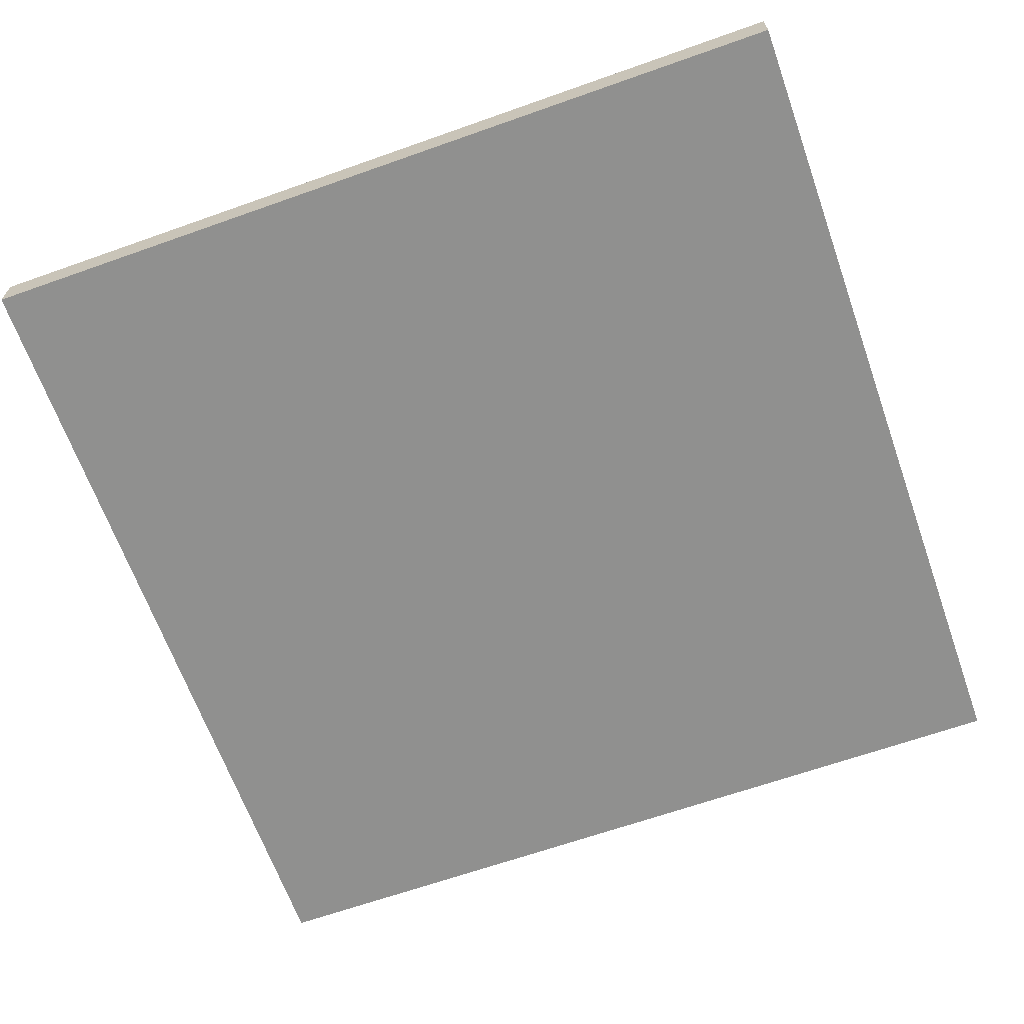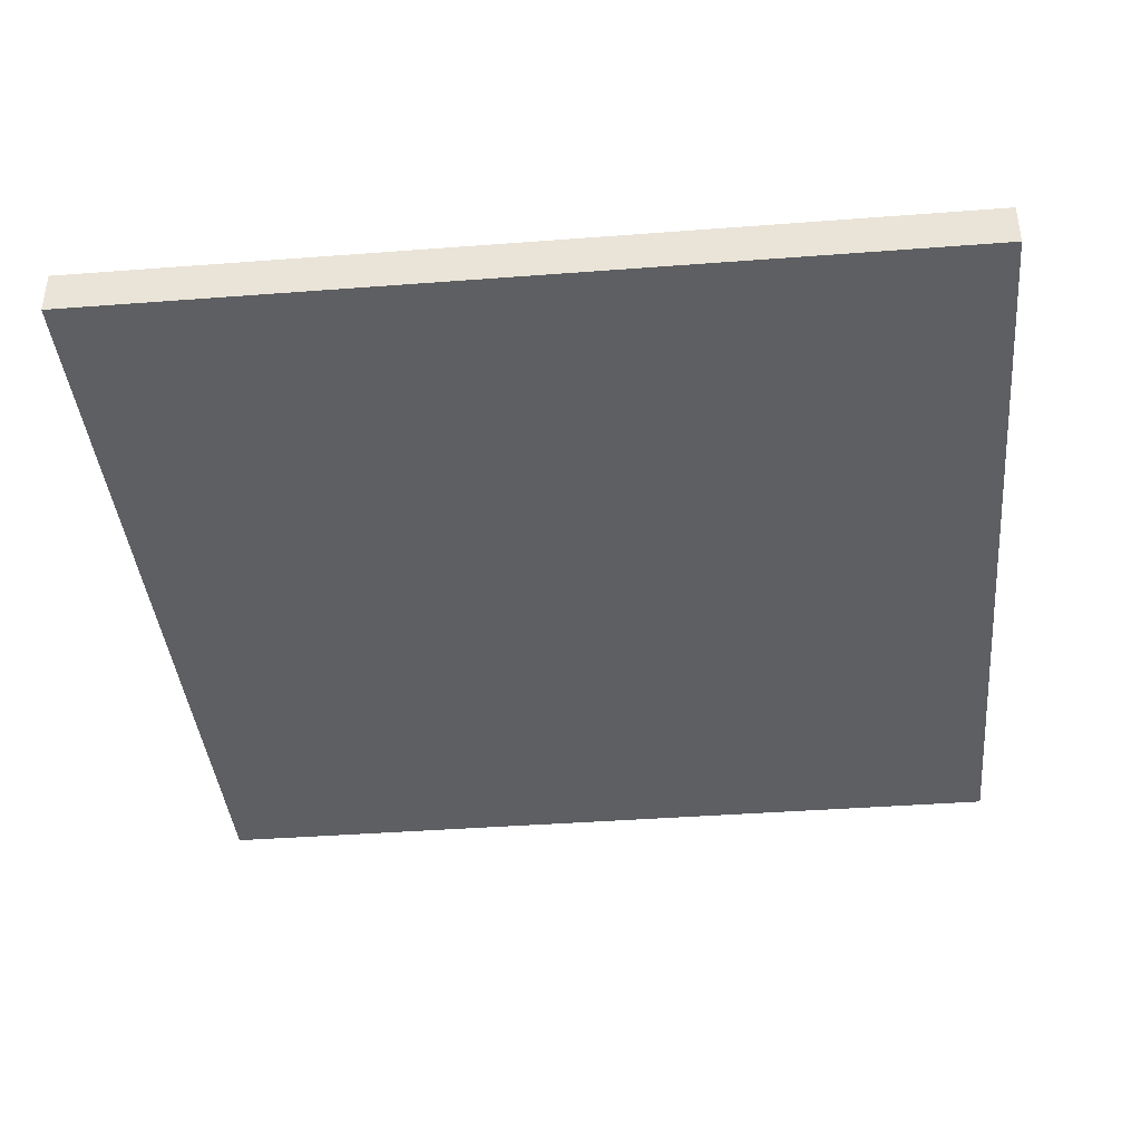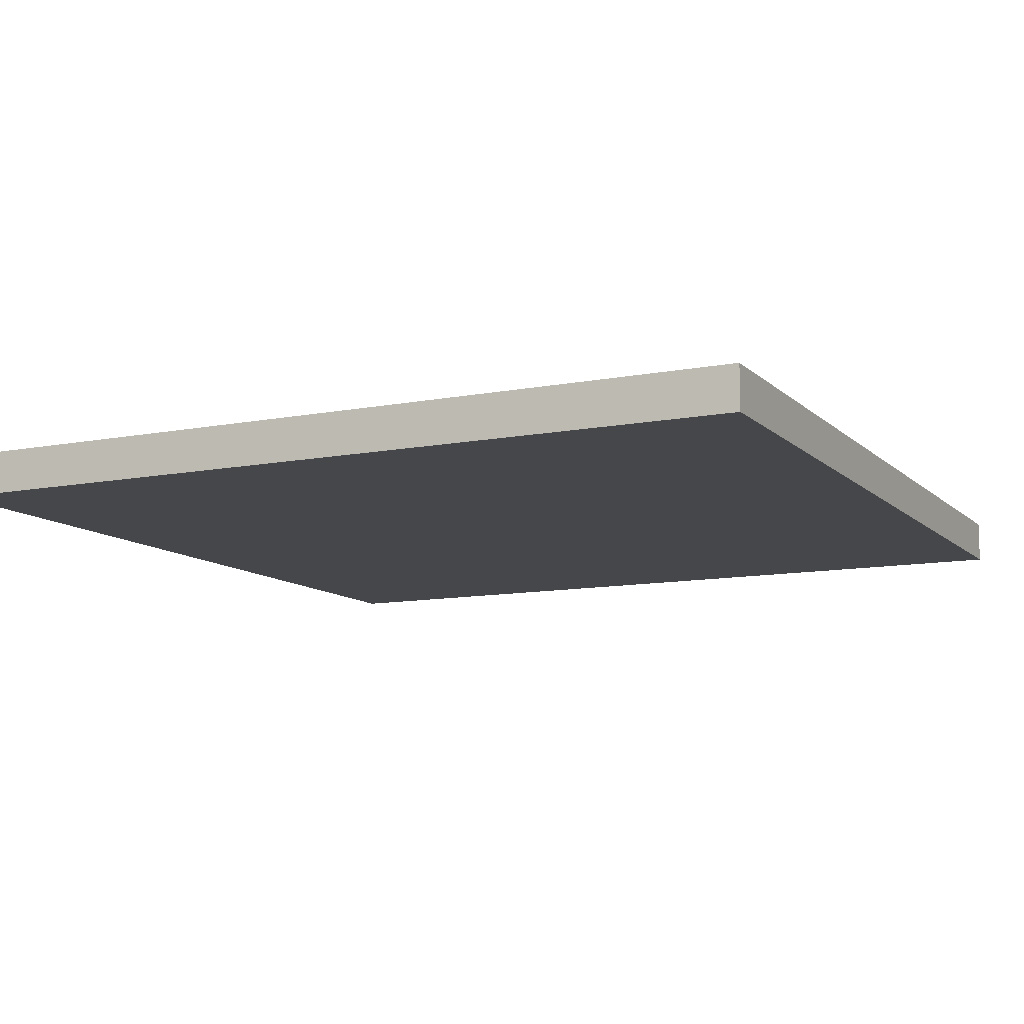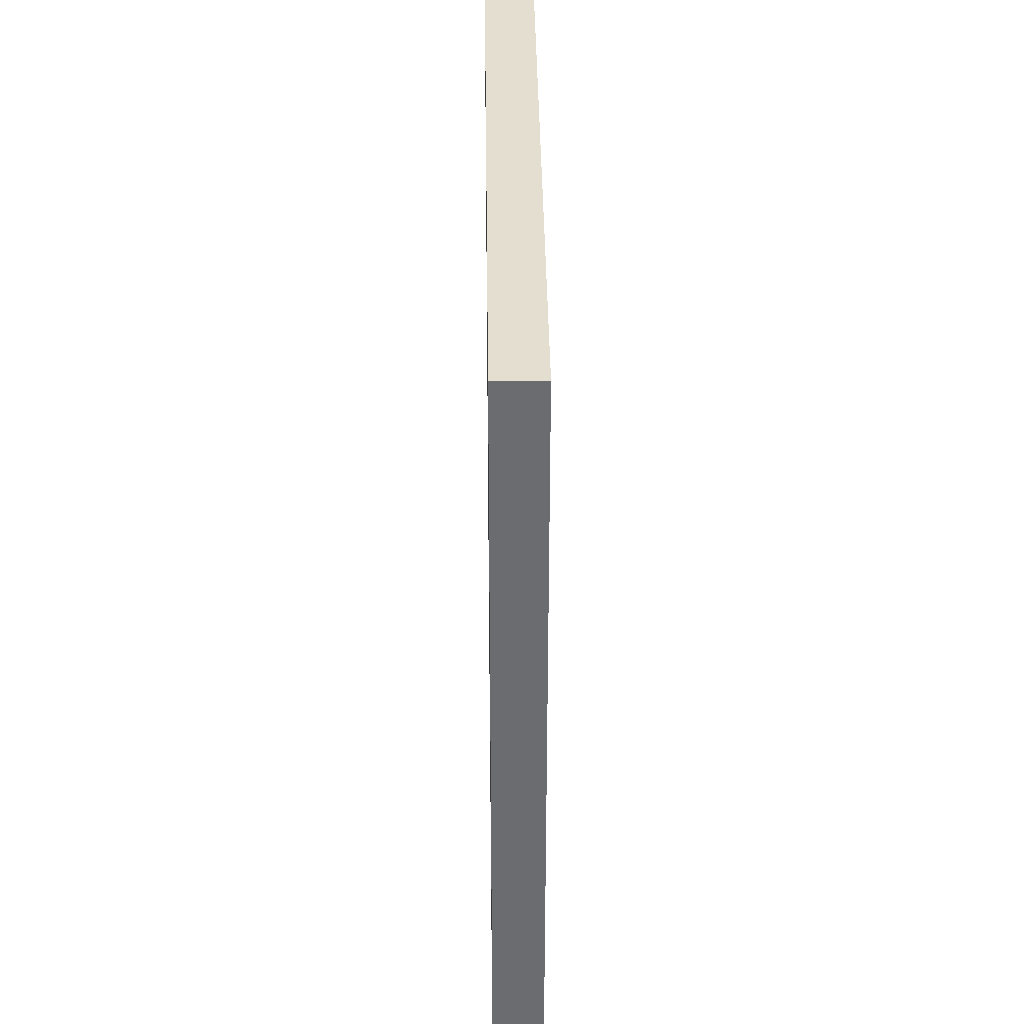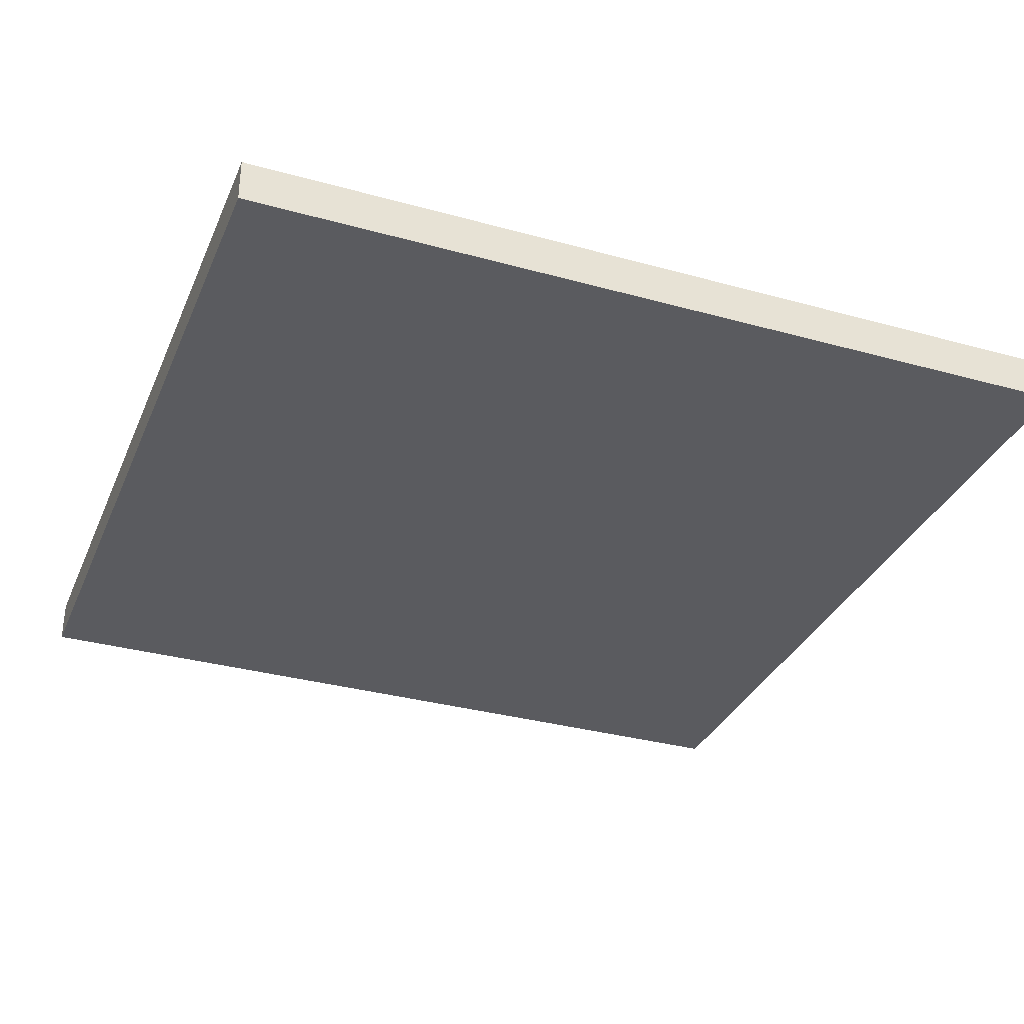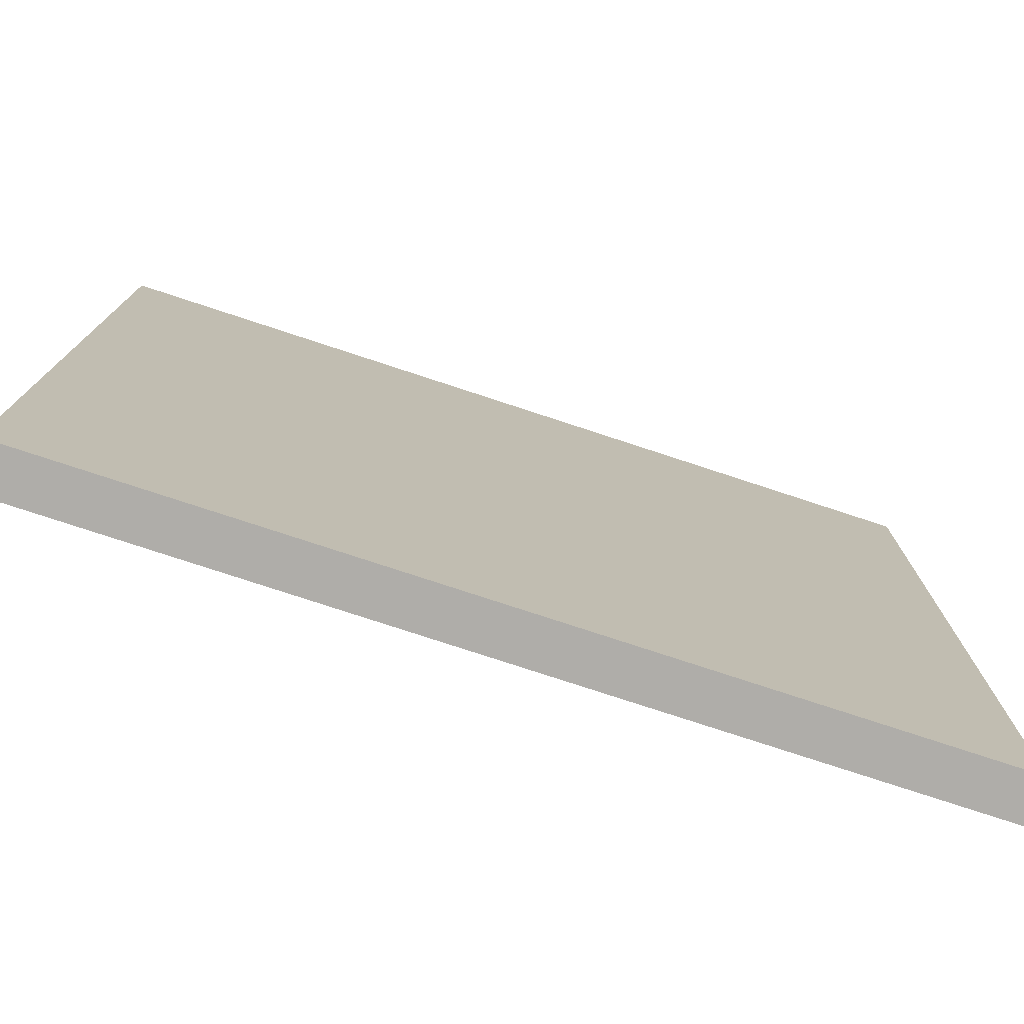
<metadata>
{"format":"obj","ext":"obj","renderer":"f3d","projection":"perspective","resolution":1024,"background":"white","views":[{"elev":-65.5,"azim":109.6,"up":"+Y"},{"elev":-39.7,"azim":95.4,"up":"+Y"},{"elev":-10.8,"azim":116.1,"up":"+Y"},{"elev":36.4,"azim":-90.7,"up":"+Z"},{"elev":-33.1,"azim":159.1,"up":"+Y"},{"elev":-77.3,"azim":161.8,"up":"+Z"}]}
</metadata>
<code>
g default
v -40 0 40
v 40 0 40
v -40 4.065 40
v 40 4.065 40
v -40 4.065 -40
v 40 4.065 -40
v -40 0 -40
v 40 0 -40
g pCube1
f 1 2 4 3
f 3 4 6 5
f 5 6 8 7
f 7 8 2 1
f 2 8 6 4
f 7 1 3 5

</code>
